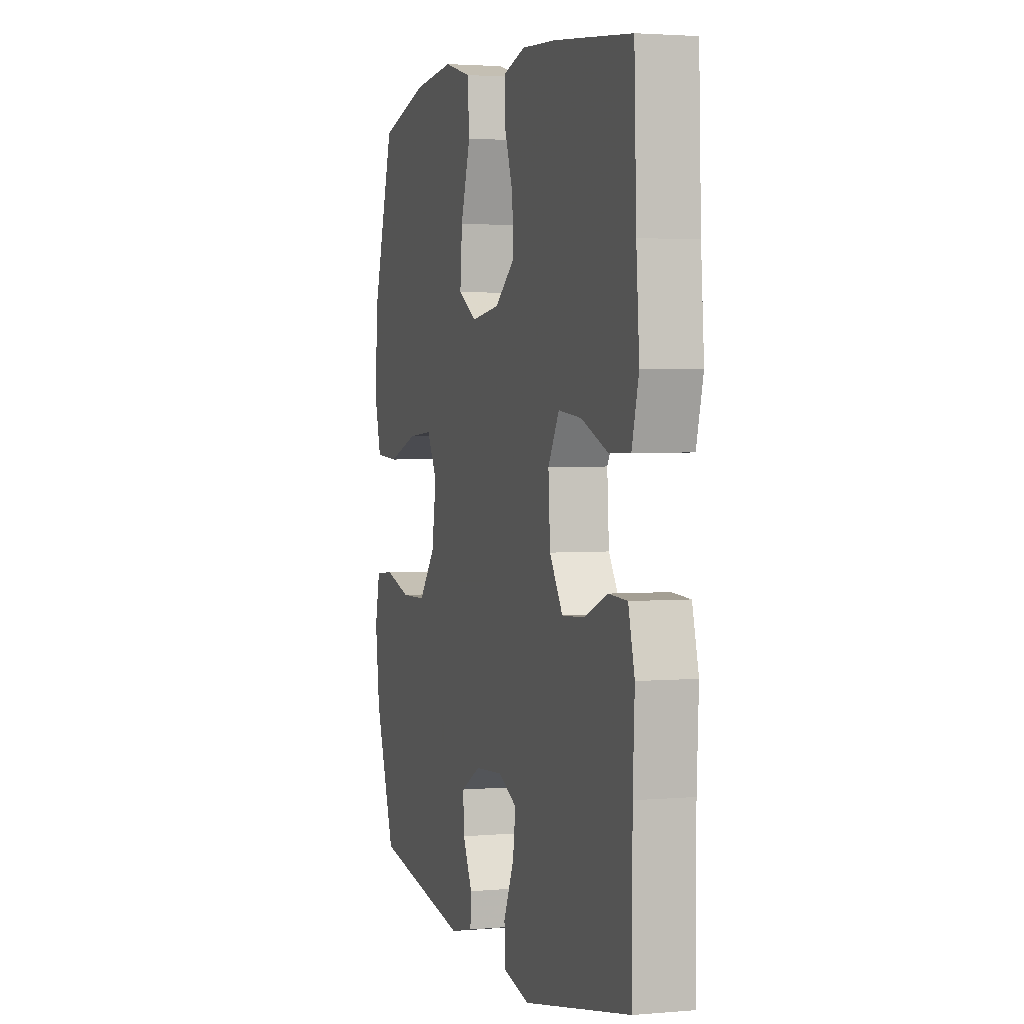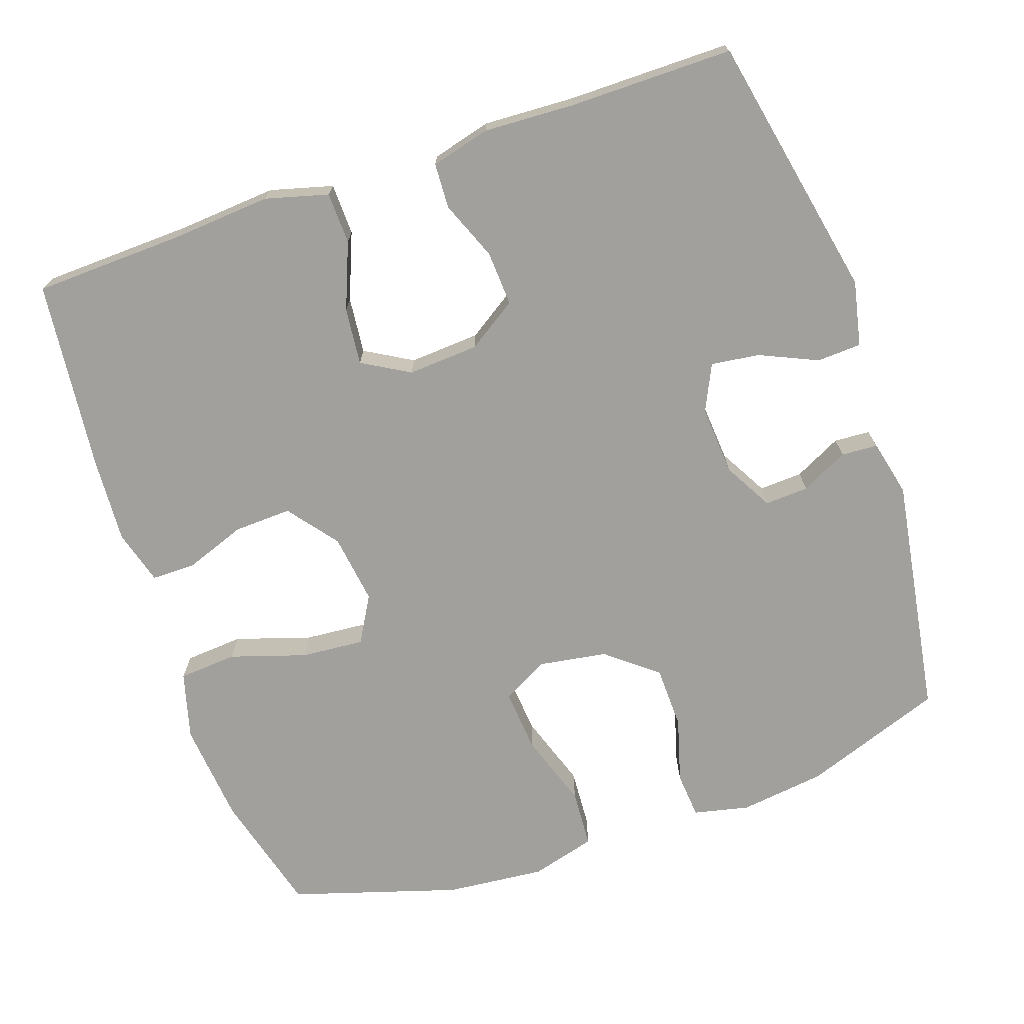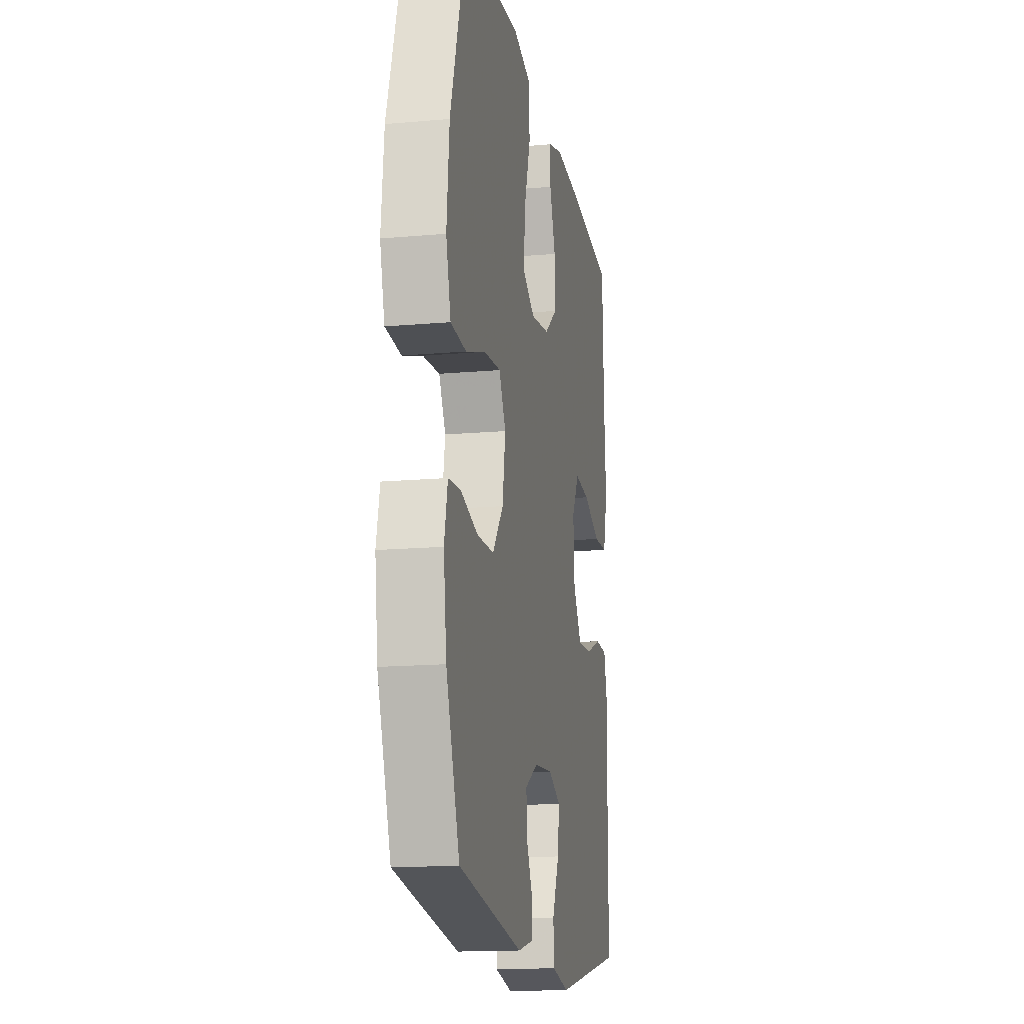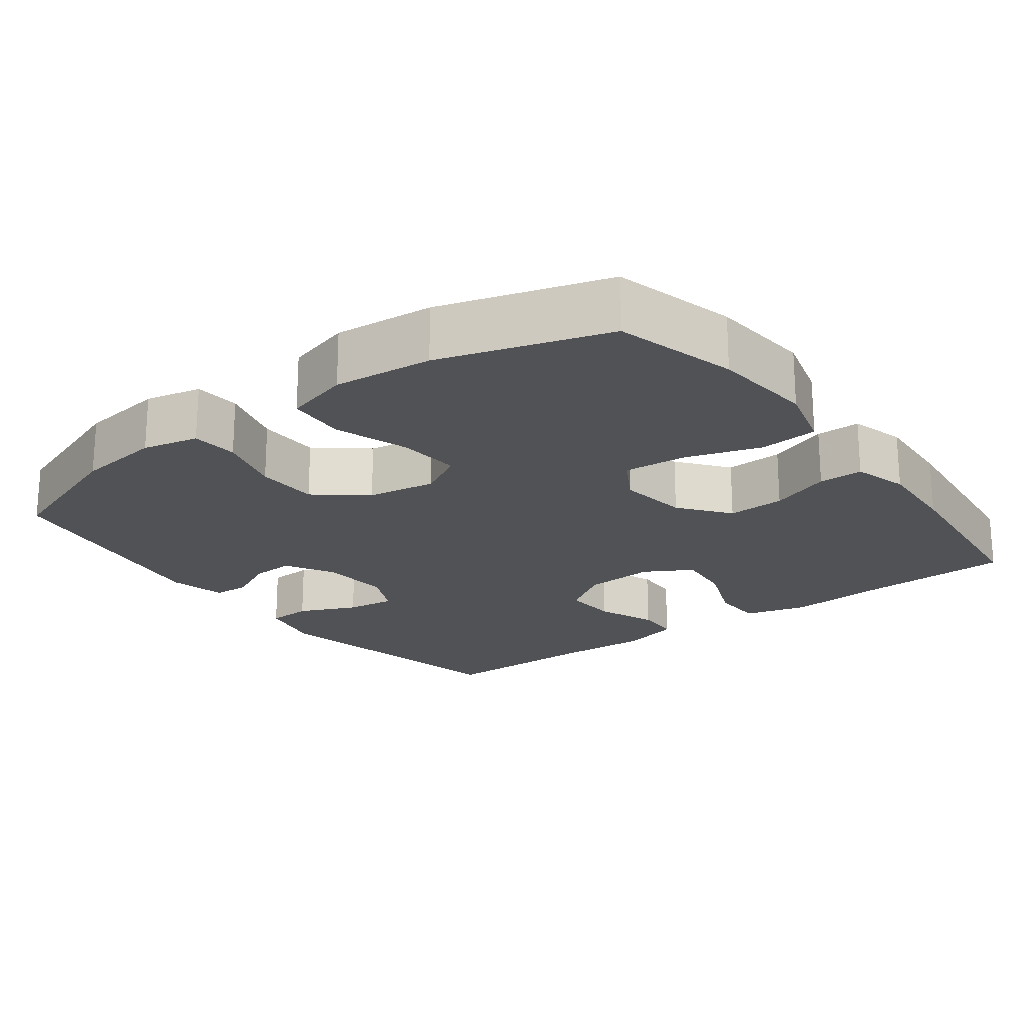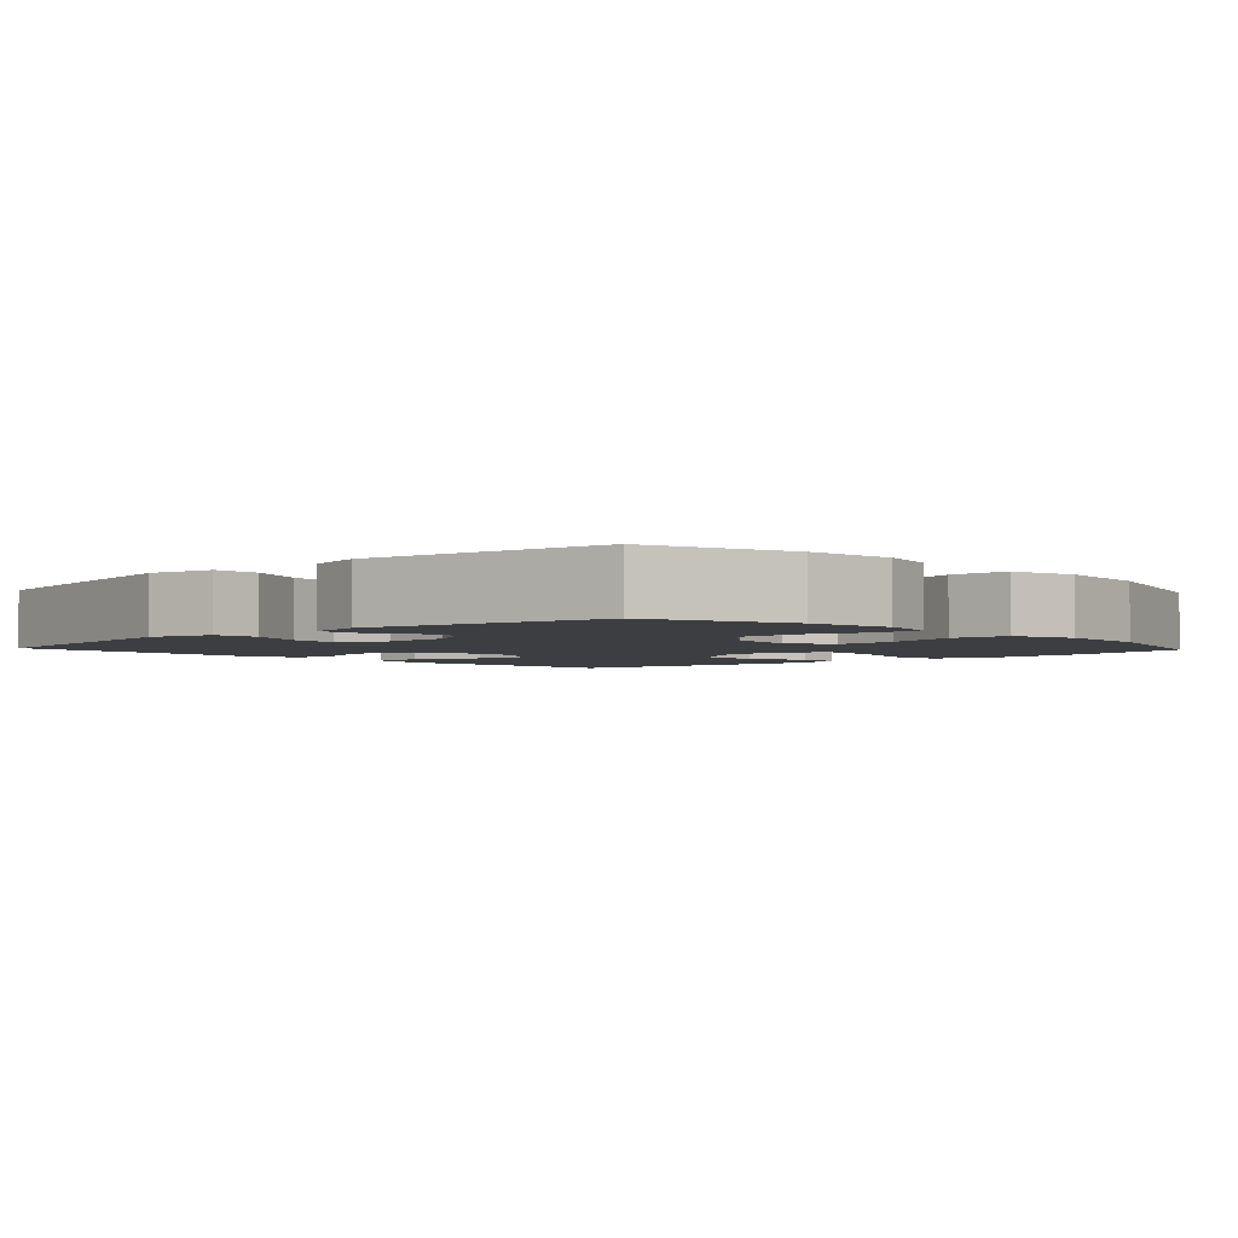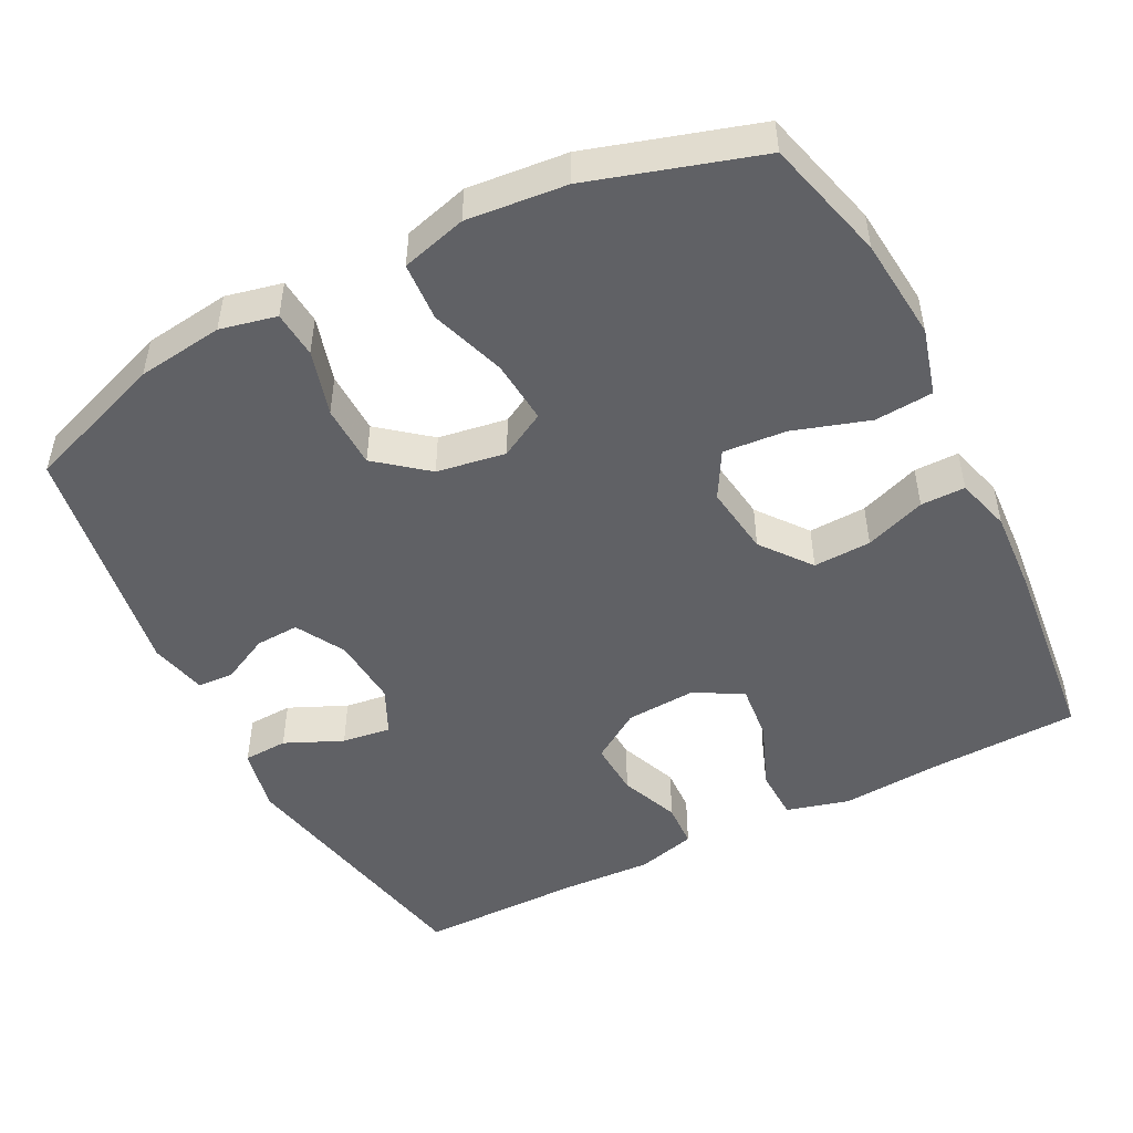
<metadata>
{"format":"obj","ext":"obj","renderer":"f3d","projection":"perspective","resolution":1024,"background":"white","views":[{"elev":2.7,"azim":72.9,"up":"+Z"},{"elev":-71.6,"azim":109.0,"up":"+Y"},{"elev":-15.4,"azim":-79.3,"up":"+Z"},{"elev":-20.8,"azim":-53.1,"up":"+Y"},{"elev":-3.0,"azim":-136.9,"up":"+Y"},{"elev":-49.0,"azim":-62.9,"up":"+Y"}]}
</metadata>
<code>
v 0.5 0.07 0.5
v 0.507 0.07 0.294
v 0.517 0.07 0.162
v 0.494 0.07 0.077
v 0.424 0.07 0.075
v 0.334 0.07 0.111
v 0.257 0.07 0.119
v 0.22 0.07 0.055
v 0.226 0.07 -0.041
v 0.27 0.07 -0.108
v 0.344 0.07 -0.104
v 0.424 0.07 -0.072
v 0.485 0.07 -0.075
v 0.506 0.07 -0.155
v 0.5 0.07 -0.278
v 0.5 0.07 -0.5
v 0.141 0.07 -0.572
v 0.053 0.07 -0.553
v 0.05 0.07 -0.493
v 0.085 0.07 -0.415
v 0.094 0.07 -0.349
v 0.031 0.07 -0.319
v -0.063 0.07 -0.326
v -0.129 0.07 -0.363
v -0.126 0.07 -0.422
v -0.094 0.07 -0.486
v -0.097 0.07 -0.535
v -0.174 0.07 -0.553
v -0.5 0.07 -0.5
v -0.568 0.07 -0.31
v -0.583 0.07 -0.194
v -0.566 0.07 -0.118
v -0.503 0.07 -0.113
v -0.415 0.07 -0.138
v -0.33 0.07 -0.136
v -0.275 0.07 -0.068
v -0.26 0.07 0.025
v -0.294 0.07 0.087
v -0.379 0.07 0.08
v -0.48 0.07 0.046
v -0.559 0.07 0.051
v -0.583 0.07 0.139
v -0.57 0.07 0.273
v -0.5 0.07 0.5
v -0.335 0.07 0.544
v -0.197 0.07 0.557
v -0.106 0.07 0.532
v -0.1 0.07 0.453
v -0.133 0.07 0.35
v -0.14 0.07 0.265
v -0.077 0.07 0.229
v 0.018 0.07 0.242
v 0.085 0.07 0.294
v 0.082 0.07 0.372
v 0.052 0.07 0.454
v 0.052 0.07 0.514
v 0.126 0.07 0.535
v 0.241 0.07 0.528
v 0.5 0 0.5
v 0.507 0 0.294
v 0.517 0 0.162
v 0.494 0 0.077
v 0.424 0 0.075
v 0.334 0 0.111
v 0.257 0 0.119
v 0.22 0 0.055
v 0.226 0 -0.041
v 0.27 0 -0.108
v 0.344 0 -0.104
v 0.424 0 -0.072
v 0.485 0 -0.075
v 0.506 0 -0.155
v 0.5 0 -0.278
v 0.5 0 -0.5
v 0.141 0 -0.572
v 0.053 0 -0.553
v 0.05 0 -0.493
v 0.085 0 -0.415
v 0.094 0 -0.349
v 0.031 0 -0.319
v -0.063 0 -0.326
v -0.129 0 -0.363
v -0.126 0 -0.422
v -0.094 0 -0.486
v -0.097 0 -0.535
v -0.174 0 -0.553
v -0.5 0 -0.5
v -0.568 0 -0.31
v -0.583 0 -0.194
v -0.566 0 -0.118
v -0.503 0 -0.113
v -0.415 0 -0.138
v -0.33 0 -0.136
v -0.275 0 -0.068
v -0.26 0 0.025
v -0.294 0 0.087
v -0.379 0 0.08
v -0.48 0 0.046
v -0.559 0 0.051
v -0.583 0 0.139
v -0.57 0 0.273
v -0.5 0 0.5
v -0.335 0 0.544
v -0.197 0 0.557
v -0.106 0 0.532
v -0.1 0 0.453
v -0.133 0 0.35
v -0.14 0 0.265
v -0.077 0 0.229
v 0.018 0 0.242
v 0.085 0 0.294
v 0.082 0 0.372
v 0.052 0 0.454
v 0.052 0 0.514
v 0.126 0 0.535
v 0.241 0 0.528
f 58 1 2
f 57 58 2
f 56 57 2
f 55 56 2
f 54 55 2
f 4 5 6
f 3 4 6
f 2 3 6
f 54 2 6
f 53 54 6
f 52 53 6 7
f 51 52 7 8
f 50 51 8 9
f 47 48 49
f 46 47 49
f 45 46 49
f 44 45 49
f 43 44 49
f 42 43 49
f 41 42 49
f 40 41 49
f 39 40 49
f 38 39 49 50
f 50 9 10
f 38 50 10
f 37 38 10
f 32 33 34
f 31 32 34
f 30 31 34
f 29 30 34
f 28 29 34
f 27 28 34
f 26 27 34
f 25 26 34
f 24 25 34 35
f 23 24 35 36
f 18 19 20
f 17 18 20
f 16 17 20
f 15 16 20
f 15 20 21
f 14 15 21
f 13 14 21
f 12 13 21
f 11 12 21
f 10 11 21 22
f 23 36 37
f 22 23 37
f 10 22 37
f 60 59 116
f 60 116 115
f 60 115 114
f 60 114 113
f 60 113 112
f 64 63 62
f 64 62 61
f 64 61 60
f 64 60 112
f 64 112 111
f 65 64 111 110
f 66 65 110 109
f 67 66 109 108
f 107 106 105
f 107 105 104
f 107 104 103
f 107 103 102
f 107 102 101
f 107 101 100
f 107 100 99
f 107 99 98
f 107 98 97
f 108 107 97 96
f 68 67 108
f 68 108 96
f 68 96 95
f 92 91 90
f 92 90 89
f 92 89 88
f 92 88 87
f 92 87 86
f 92 86 85
f 92 85 84
f 92 84 83
f 93 92 83 82
f 94 93 82 81
f 78 77 76
f 78 76 75
f 78 75 74
f 78 74 73
f 79 78 73
f 79 73 72
f 79 72 71
f 79 71 70
f 79 70 69
f 80 79 69 68
f 95 94 81
f 95 81 80
f 95 80 68
f 1 59 60 2
f 2 60 61 3
f 3 61 62 4
f 4 62 63 5
f 5 63 64 6
f 6 64 65 7
f 7 65 66 8
f 8 66 67 9
f 9 67 68 10
f 10 68 69 11
f 11 69 70 12
f 12 70 71 13
f 13 71 72 14
f 14 72 73 15
f 15 73 74 16
f 16 74 75 17
f 17 75 76 18
f 18 76 77 19
f 19 77 78 20
f 20 78 79 21
f 21 79 80 22
f 22 80 81 23
f 23 81 82 24
f 24 82 83 25
f 25 83 84 26
f 26 84 85 27
f 27 85 86 28
f 28 86 87 29
f 29 87 88 30
f 30 88 89 31
f 31 89 90 32
f 32 90 91 33
f 33 91 92 34
f 34 92 93 35
f 35 93 94 36
f 36 94 95 37
f 37 95 96 38
f 38 96 97 39
f 39 97 98 40
f 40 98 99 41
f 41 99 100 42
f 42 100 101 43
f 43 101 102 44
f 44 102 103 45
f 45 103 104 46
f 46 104 105 47
f 47 105 106 48
f 48 106 107 49
f 49 107 108 50
f 50 108 109 51
f 51 109 110 52
f 52 110 111 53
f 53 111 112 54
f 54 112 113 55
f 55 113 114 56
f 56 114 115 57
f 57 115 116 58
f 58 116 59 1

</code>
